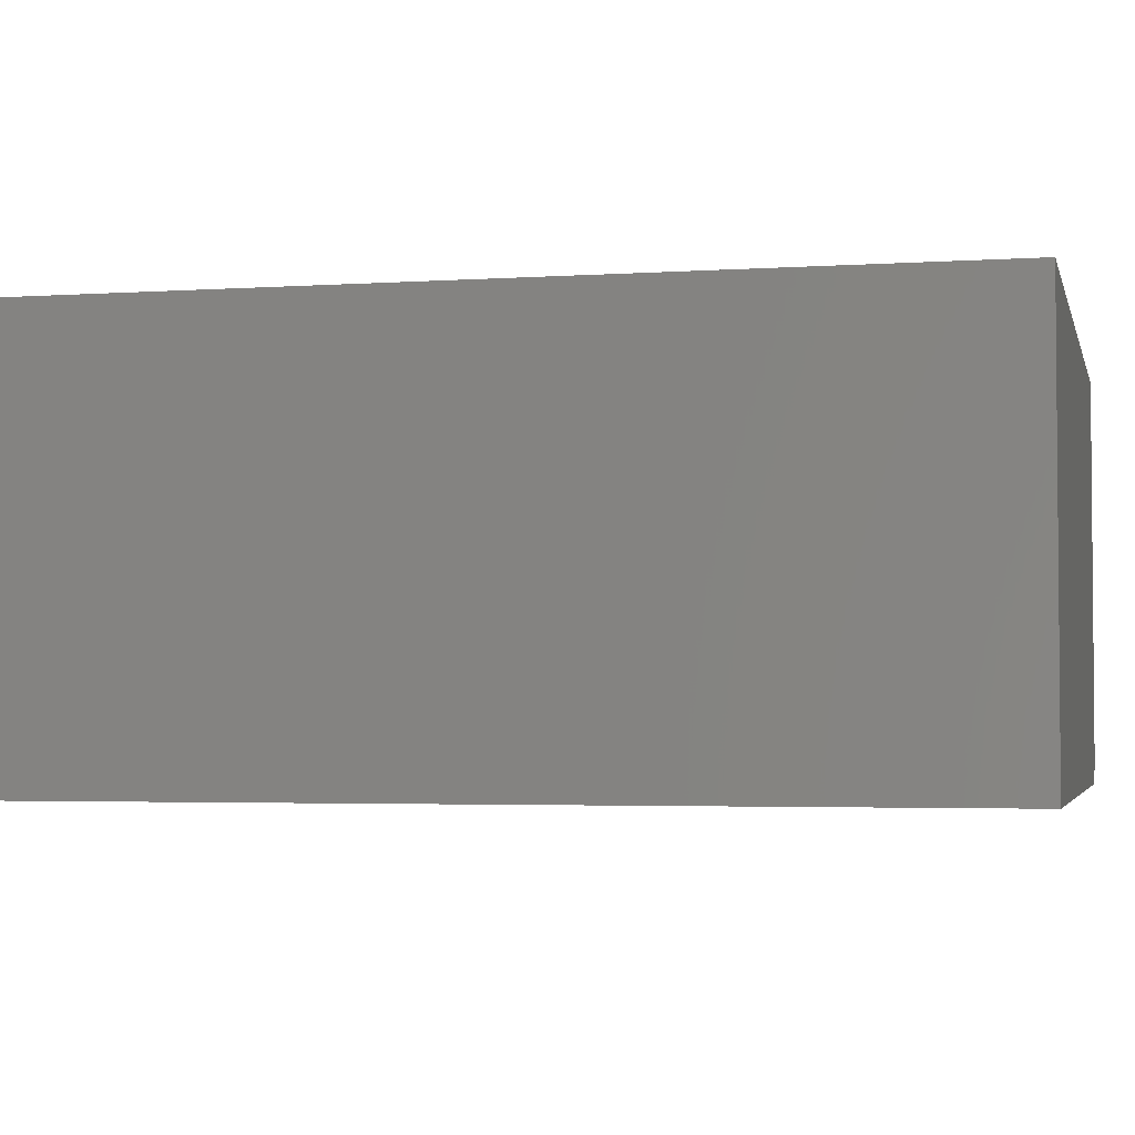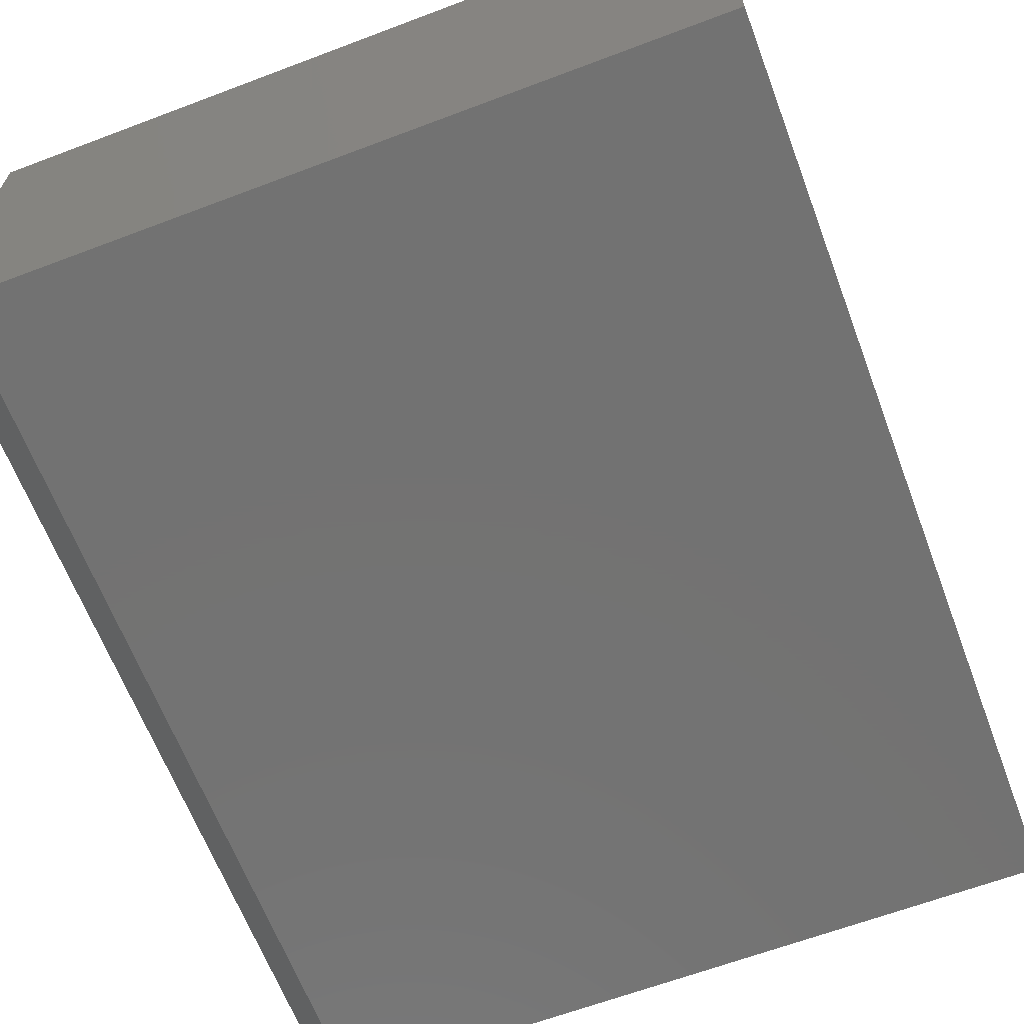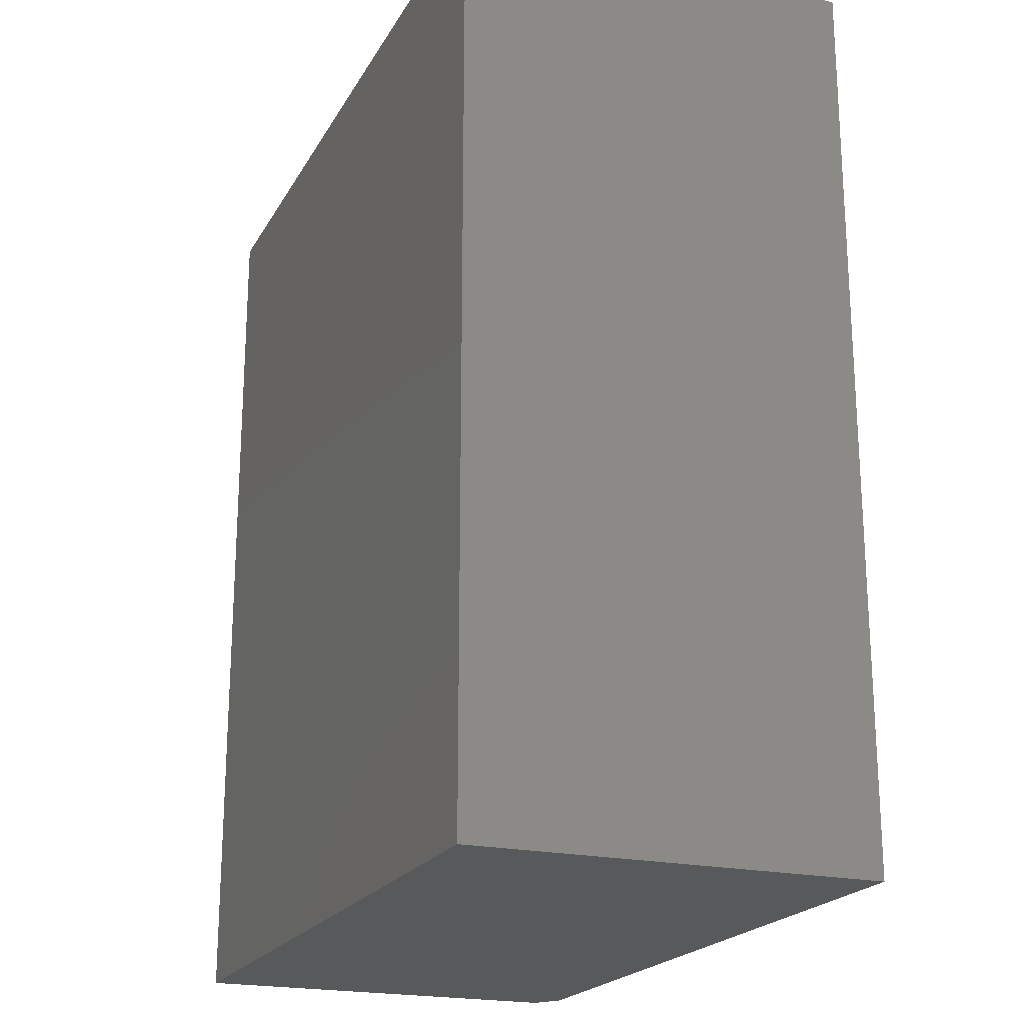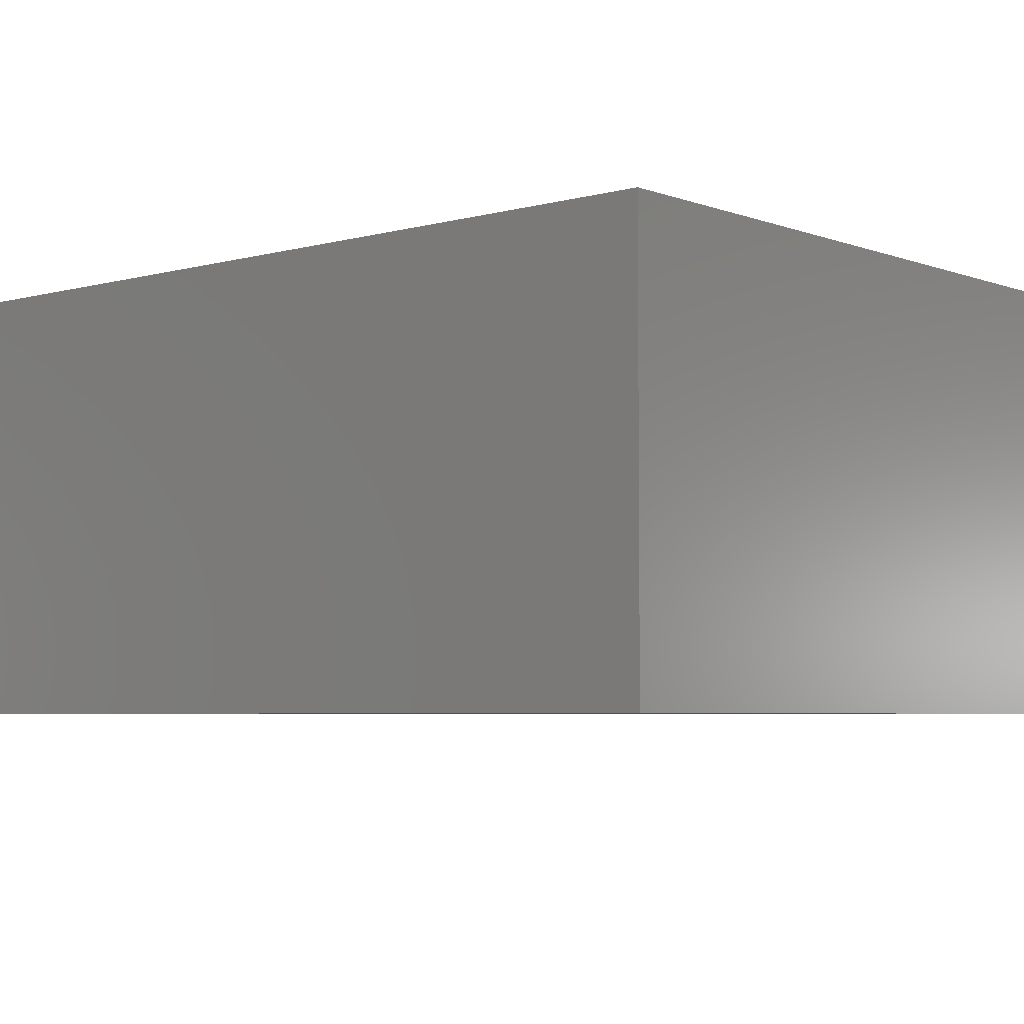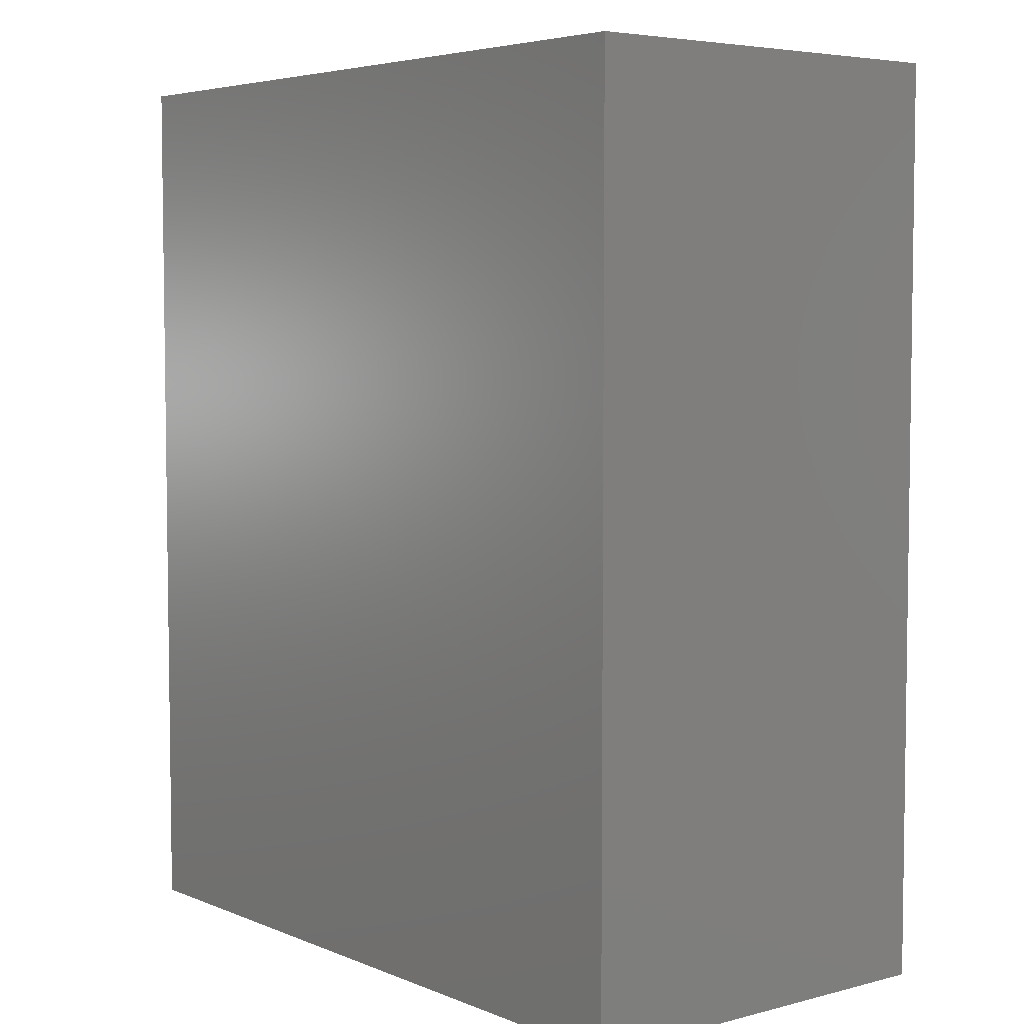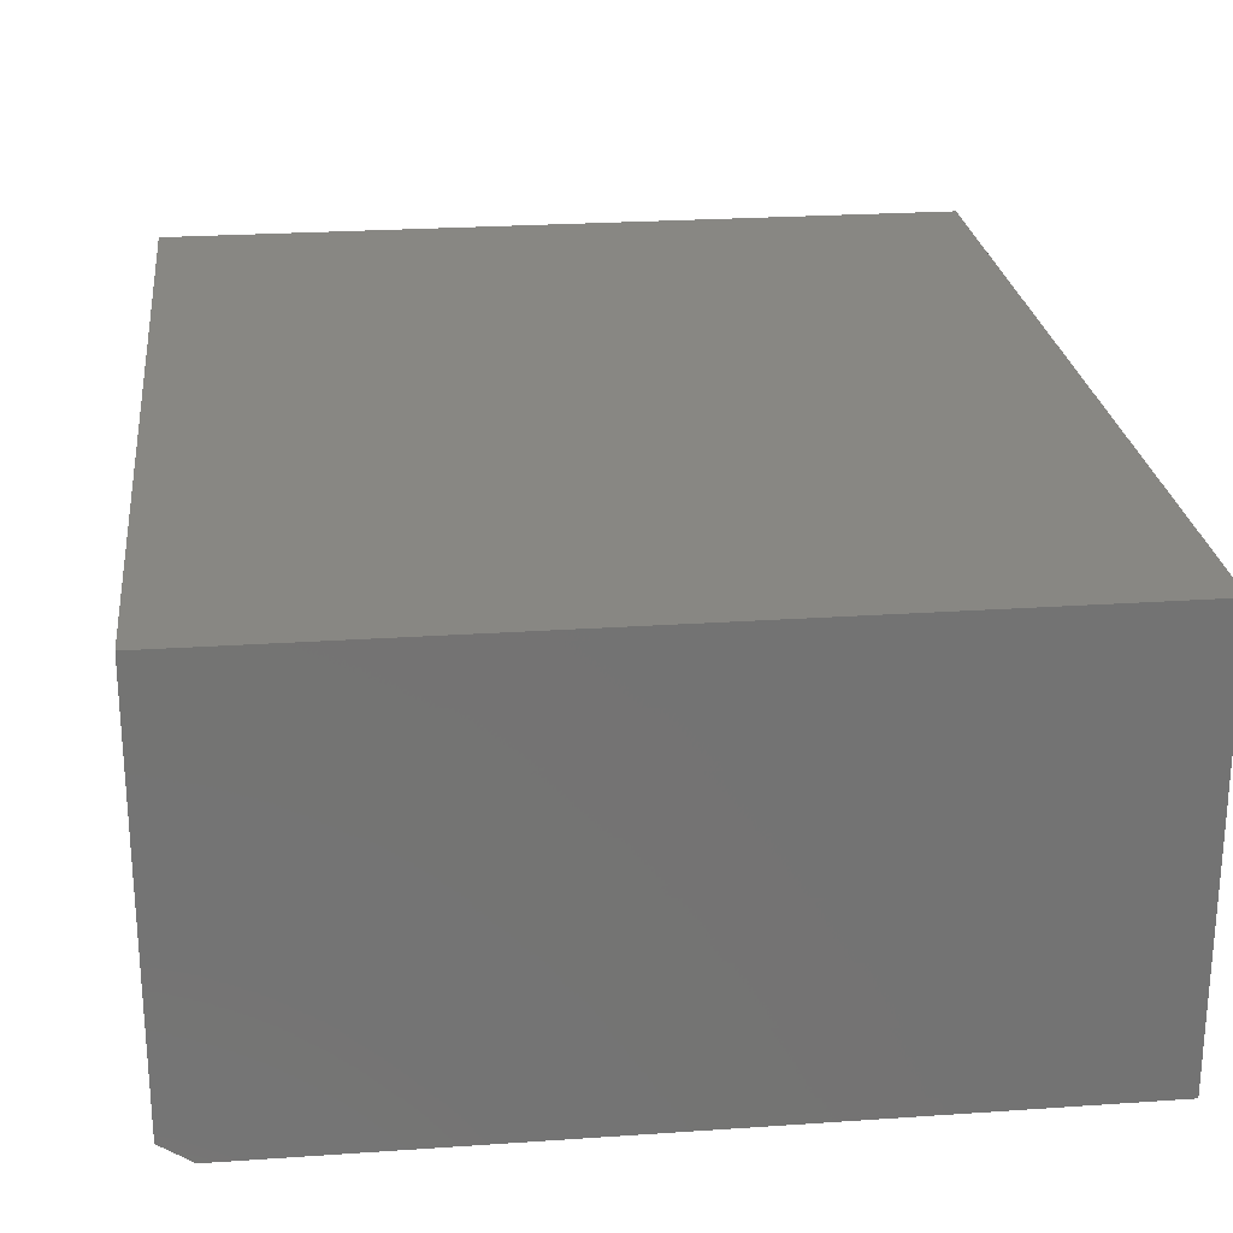
<metadata>
{"format":"stl","ext":"stl","renderer":"f3d","projection":"perspective","resolution":1024,"background":"white","views":[{"elev":-3.2,"azim":-77.0,"up":"+Y"},{"elev":-64.6,"azim":-159.2,"up":"+Y"},{"elev":-20.9,"azim":-112.0,"up":"+Z"},{"elev":-4.8,"azim":-49.2,"up":"+Y"},{"elev":5.0,"azim":-128.8,"up":"+Z"},{"elev":24.6,"azim":173.6,"up":"+Y"}]}
</metadata>
<code>
# stl→obj: 10 verts, 16 faces
v -0.5078 0.1719 0
v -0.5078 0.1719 -0.75
v 0.09375 0.1719 0
v 0.09375 0.1719 -0.75
v 0.1172 0.1875 -0.75
v -0.5078 0.5045 -0.75
v 0.1172 0.5045 -0.75
v 0.1172 0.5045 0
v -0.5078 0.5045 0
v 0.1172 0.1875 0
f 1 2 3
f 3 2 4
f 4 2 5
f 5 2 6
f 5 6 7
f 8 9 10
f 10 9 1
f 10 1 3
f 10 5 8
f 8 5 7
f 3 4 10
f 10 4 5
f 8 7 9
f 9 7 6
f 9 6 1
f 1 6 2

</code>
